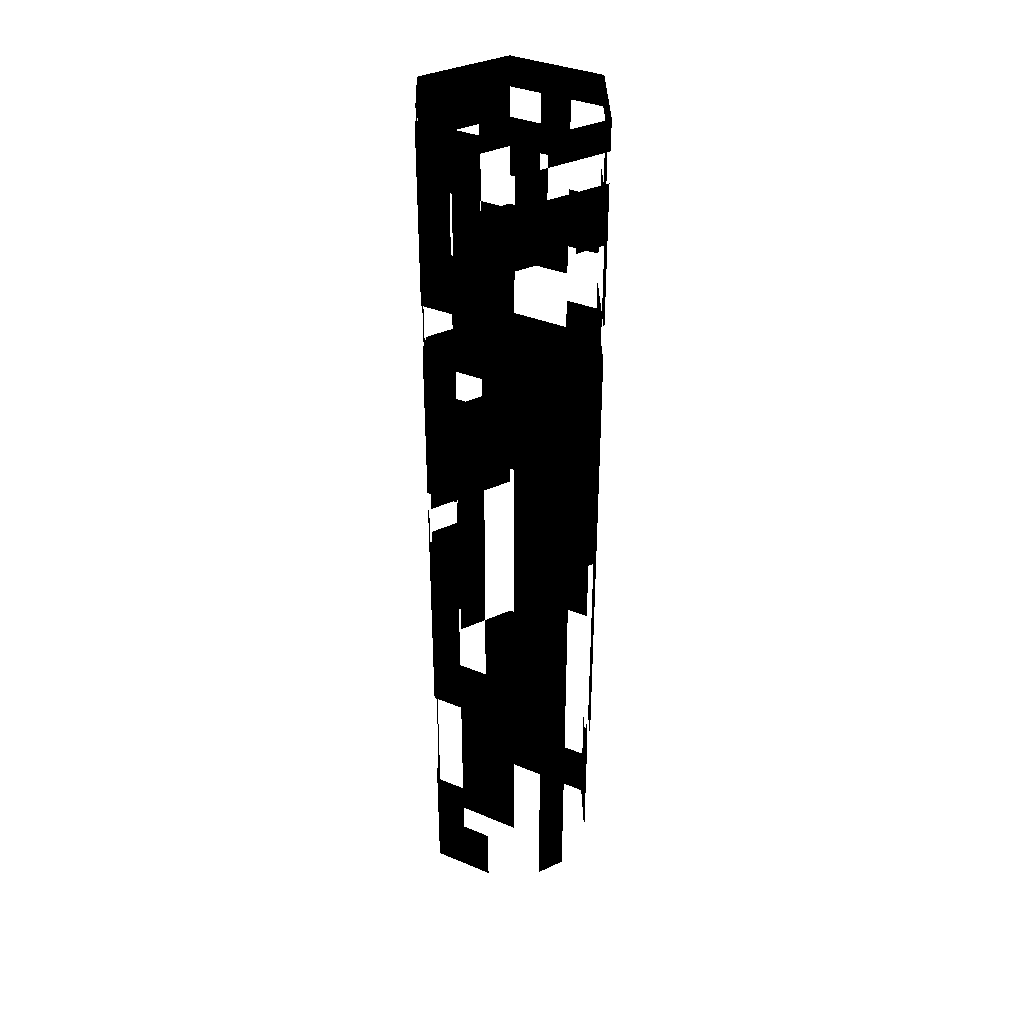
<metadata>
{"format":"obj","ext":"obj","renderer":"f3d","projection":"perspective","resolution":1024,"background":"white","views":[{"elev":36.0,"azim":88.7,"up":"+Z"}]}
</metadata>
<code>
v  -1.735 -9.376 -46.67
v  -5.393 -9.377 -46.67
v  -5.393 -9.377 -50
v  -1.735 -9.376 -50
v  1.738 -9.376 -46.67
v  1.738 -9.376 -50
v  5.429 -9.375 -46.67
v  5.429 -9.375 -50
v  7.242 -6.189 -46.67
v  7.242 -6.189 -50
v  8.978 -3.181 -46.67
v  8.978 -3.181 -50
v  7.257 6.191 -46.67
v  8.993 3.183 -46.67
v  8.993 3.183 -50
v  7.257 6.191 -50
v  -1.735 9.372 -46.67
v  1.738 9.372 -46.67
v  1.738 9.372 -50
v  -1.735 9.372 -50
v  -5.425 9.359 -46.67
v  -5.425 9.359 -50
v  -7.24 6.183 -46.67
v  -7.24 6.183 -50
v  -8.976 3.175 -46.67
v  -8.976 3.175 -50
v  -10.83 -0.0052 -46.67
v  -10.83 -0.0052 -50
v  -8.99 -3.189 -46.67
v  -8.99 -3.189 -50
v  -1.735 -9.376 -43.33
v  -5.393 -9.377 -43.33
v  1.738 -9.376 -43.33
v  5.429 -9.375 -43.33
v  7.242 -6.189 -43.33
v  8.978 -3.181 -43.33
v  7.257 6.191 -43.33
v  8.993 3.183 -43.33
v  -1.735 9.372 -43.33
v  1.738 9.372 -43.33
v  -5.425 9.359 -43.33
v  -7.24 6.183 -43.33
v  -8.976 3.175 -43.33
v  -10.83 -0.0052 -43.33
v  -8.99 -3.189 -43.33
v  -1.735 -9.376 -40
v  -5.393 -9.377 -40
v  1.738 -9.376 -40
v  5.429 -9.375 -40
v  7.242 -6.189 -40
v  7.257 6.191 -40
v  8.993 3.183 -40
v  -1.735 9.372 -40
v  1.738 9.372 -40
v  -5.425 9.359 -40
v  -8.976 3.175 -40
v  -7.24 6.183 -40
v  -10.83 -0.0052 -40
v  -8.99 -3.189 -40
v  -1.735 -9.376 -36.67
v  -5.393 -9.377 -36.67
v  1.738 -9.376 -36.67
v  5.429 -9.375 -36.67
v  7.242 -6.189 -36.67
v  8.978 -3.181 -36.67
v  8.978 -3.181 -40
v  10.83 -0.0024 -36.67
v  10.83 -0.0024 -40
v  7.257 6.191 -36.67
v  8.993 3.183 -36.67
v  -1.735 9.372 -36.67
v  1.738 9.372 -36.67
v  -5.425 9.359 -36.67
v  -8.976 3.175 -36.67
v  -7.24 6.183 -36.67
v  -10.83 -0.0052 -36.67
v  -8.99 -3.189 -36.67
v  -1.735 -9.376 -33.33
v  -5.393 -9.377 -33.33
v  8.978 -3.181 -33.33
v  7.242 -6.189 -33.33
v  10.83 -0.0024 -33.33
v  7.257 6.191 -33.33
v  8.993 3.183 -33.33
v  -1.735 9.372 -33.33
v  1.738 9.372 -33.33
v  -8.976 3.175 -33.33
v  -7.24 6.183 -33.33
v  -10.83 -0.0052 -33.33
v  -8.99 -3.189 -33.33
v  -1.735 -9.376 -30
v  -5.393 -9.377 -30
v  8.978 -3.181 -30
v  7.242 -6.189 -30
v  10.83 -0.0024 -30
v  7.257 6.191 -30
v  8.993 3.183 -30
v  -8.976 3.175 -30
v  -7.24 6.183 -30
v  -10.83 -0.0052 -30
v  -8.99 -3.189 -30
v  -1.735 -9.376 -26.67
v  -5.393 -9.377 -26.67
v  8.978 -3.181 -26.67
v  7.242 -6.189 -26.67
v  10.83 -0.0024 -26.67
v  7.257 6.191 -26.67
v  8.993 3.183 -26.67
v  1.738 9.372 -26.67
v  5.398 9.377 -26.67
v  5.398 9.377 -30
v  1.738 9.372 -30
v  -8.976 3.175 -26.67
v  -7.24 6.183 -26.67
v  -10.83 -0.0052 -26.67
v  -8.99 -3.189 -26.67
v  -1.735 -9.376 -23.33
v  -5.393 -9.377 -23.33
v  8.978 -3.181 -23.33
v  7.242 -6.189 -23.33
v  10.83 -0.0024 -23.33
v  7.257 6.191 -23.33
v  8.993 3.183 -23.33
v  1.738 9.372 -23.33
v  5.398 9.377 -23.33
v  -8.976 3.175 -23.33
v  -7.24 6.183 -23.33
v  -10.83 -0.0052 -23.33
v  -8.99 -3.189 -23.33
v  -1.735 -9.376 -20
v  -5.393 -9.377 -20
v  7.242 -6.189 -20
v  5.429 -9.375 -20
v  5.429 -9.375 -23.33
v  8.978 -3.181 -20
v  10.83 -0.0024 -20
v  7.257 6.191 -20
v  8.993 3.183 -20
v  1.738 9.372 -20
v  5.398 9.377 -20
v  -8.976 3.175 -20
v  -7.24 6.183 -20
v  -7.254 -6.197 -20
v  -8.99 -3.189 -20
v  -7.254 -6.197 -23.33
v  -1.735 -9.376 -16.67
v  -5.393 -9.377 -16.67
v  7.242 -6.189 -16.67
v  5.429 -9.375 -16.67
v  8.978 -3.181 -16.67
v  10.83 -0.0024 -16.67
v  8.993 3.183 -16.67
v  7.257 6.191 -16.67
v  1.738 9.372 -16.67
v  5.398 9.377 -16.67
v  -7.24 6.183 -16.67
v  -5.425 9.359 -16.67
v  -5.425 9.359 -20
v  -8.976 3.175 -16.67
v  -7.254 -6.197 -16.67
v  -8.99 -3.189 -16.67
v  -1.735 -9.376 -13.33
v  -5.393 -9.377 -13.33
v  7.242 -6.189 -13.33
v  5.429 -9.375 -13.33
v  8.993 3.183 -13.33
v  10.83 -0.0024 -13.33
v  7.257 6.191 -13.33
v  1.738 9.372 -13.33
v  5.398 9.377 -13.33
v  -7.24 6.183 -13.33
v  -5.425 9.359 -13.33
v  -8.976 3.175 -13.33
v  -7.254 -6.197 -13.33
v  -8.99 -3.189 -13.33
v  -1.735 -9.376 -10
v  -5.393 -9.377 -10
v  1.738 -9.376 -10
v  1.738 -9.376 -13.33
v  7.242 -6.189 -10
v  5.429 -9.375 -10
v  8.993 3.183 -10
v  10.83 -0.0024 -10
v  7.257 6.191 -10
v  1.738 9.372 -10
v  5.398 9.377 -10
v  -7.24 6.183 -10
v  -5.425 9.359 -10
v  -8.976 3.175 -10
v  -7.254 -6.197 -10
v  -8.99 -3.189 -10
v  -1.735 -9.376 -6.667
v  -5.393 -9.377 -6.667
v  1.738 -9.376 -6.667
v  5.429 -9.375 -6.667
v  7.242 -6.189 -6.667
v  8.993 3.183 -6.667
v  10.83 -0.0024 -6.667
v  7.257 6.191 -6.667
v  1.738 9.372 -6.667
v  5.398 9.377 -6.667
v  -7.24 6.183 -6.667
v  -5.425 9.359 -6.667
v  -8.976 3.175 -6.667
v  -7.254 -6.197 -6.667
v  -8.99 -3.189 -6.667
v  5.429 -9.375 -3.333
v  1.738 -9.376 -3.333
v  7.242 -6.189 -3.333
v  8.978 -3.181 -3.333
v  8.978 -3.181 -6.667
v  8.993 3.183 -3.333
v  10.83 -0.0024 -3.333
v  7.257 6.191 -3.333
v  1.738 9.372 -3.333
v  5.398 9.377 -3.333
v  -7.24 6.183 -3.333
v  -5.425 9.359 -3.333
v  -8.976 3.175 -3.333
v  -7.254 -6.197 -3.333
v  -8.99 -3.189 -3.333
v  5.429 -9.375 -0
v  1.738 -9.376 -0
v  7.242 -6.189 -0
v  8.978 -3.181 -0
v  8.993 3.183 -0
v  10.83 -0.0024 -0
v  5.398 9.377 -0
v  7.257 6.191 -0
v  1.738 9.372 -0
v  -7.24 6.183 -0
v  -5.425 9.359 -0
v  -8.99 -3.189 -0
v  -10.83 -0.0052 -0
v  -10.83 -0.0052 -3.333
v  -7.254 -6.197 -0
v  -5.393 -9.377 -0
v  -5.393 -9.377 -3.333
v  5.429 -9.375 3.333
v  1.738 -9.376 3.333
v  8.978 -3.181 3.333
v  7.242 -6.189 3.333
v  8.993 3.183 3.333
v  10.83 -0.0024 3.333
v  5.398 9.377 3.333
v  7.257 6.191 3.333
v  1.738 9.372 3.333
v  -1.735 9.372 3.333
v  -1.735 9.372 -0
v  -5.425 9.359 3.333
v  -7.24 6.183 3.333
v  -8.99 -3.189 3.333
v  -10.83 -0.0052 3.333
v  -7.254 -6.197 3.333
v  -5.393 -9.377 3.333
v  -1.735 -9.376 6.667
v  -5.393 -9.377 6.667
v  -1.735 -9.376 3.333
v  8.978 -3.181 6.667
v  7.242 -6.189 6.667
v  8.993 3.183 6.667
v  10.83 -0.0024 6.667
v  7.257 6.191 6.667
v  5.398 9.377 6.667
v  1.738 9.372 6.667
v  -1.735 9.372 6.667
v  -5.425 9.359 6.667
v  -7.24 6.183 6.667
v  -8.99 -3.189 6.667
v  -10.83 -0.0052 6.667
v  -7.254 -6.197 6.667
v  -1.735 -9.376 10
v  -5.393 -9.377 10
v  7.242 -6.189 10
v  5.429 -9.375 10
v  5.429 -9.375 6.667
v  8.993 3.183 10
v  10.83 -0.0024 10
v  7.257 6.191 10
v  5.398 9.377 10
v  1.738 9.372 10
v  -1.735 9.372 10
v  -5.425 9.359 10
v  -7.24 6.183 10
v  -8.976 3.175 10
v  -8.976 3.175 6.667
v  -10.83 -0.0052 10
v  -8.99 -3.189 10
v  -7.254 -6.197 10
v  -1.735 -9.376 13.33
v  -5.393 -9.377 13.33
v  1.738 -9.376 13.33
v  1.738 -9.376 10
v  5.429 -9.375 13.33
v  7.242 -6.189 13.33
v  8.978 -3.181 13.33
v  8.978 -3.181 10
v  8.993 3.183 13.33
v  10.83 -0.0024 13.33
v  7.257 6.191 13.33
v  1.738 9.372 13.33
v  5.398 9.377 13.33
v  -1.735 9.372 13.33
v  -5.425 9.359 13.33
v  -7.24 6.183 13.33
v  -8.976 3.175 13.33
v  -10.83 -0.0052 13.33
v  -8.99 -3.189 13.33
v  -7.254 -6.197 13.33
v  -1.735 -9.376 16.67
v  -5.393 -9.377 16.67
v  1.738 -9.376 16.67
v  5.429 -9.375 16.67
v  7.242 -6.189 16.67
v  8.978 -3.181 16.67
v  10.83 -0.0024 16.67
v  8.993 3.183 16.67
v  7.257 6.191 16.67
v  1.738 9.372 16.67
v  5.398 9.377 16.67
v  -1.735 9.372 16.67
v  -5.425 9.359 16.67
v  -7.24 6.183 16.67
v  -8.976 3.175 16.67
v  -10.83 -0.0052 16.67
v  -8.99 -3.189 16.67
v  -7.254 -6.197 16.67
v  -1.735 -9.376 20
v  -5.393 -9.377 20
v  1.738 -9.376 20
v  5.429 -9.375 20
v  7.242 -6.189 20
v  8.978 -3.181 20
v  10.83 -0.0024 20
v  8.993 3.183 20
v  7.257 6.191 20
v  1.738 9.372 20
v  5.398 9.377 20
v  -1.735 9.372 20
v  -5.425 9.359 20
v  -7.24 6.183 20
v  -8.976 3.175 20
v  -10.83 -0.0052 20
v  -8.99 -3.189 20
v  -7.254 -6.197 20
v  1.738 -9.376 23.33
v  -1.735 -9.376 23.33
v  5.429 -9.375 23.33
v  7.242 -6.189 23.33
v  10.83 -0.0024 23.33
v  8.978 -3.181 23.33
v  8.993 3.183 23.33
v  7.257 6.191 23.33
v  1.738 9.372 23.33
v  5.398 9.377 23.33
v  -1.735 9.372 23.33
v  -5.425 9.359 23.33
v  -7.24 6.183 23.33
v  -7.254 -6.197 23.33
v  -8.99 -3.189 23.33
v  1.738 -9.376 26.67
v  -1.735 -9.376 26.67
v  8.978 -3.181 26.67
v  7.242 -6.189 26.67
v  -1.735 9.372 26.67
v  1.738 9.372 26.67
v  -5.425 9.359 26.67
v  -7.254 -6.197 26.67
v  -8.99 -3.189 26.67
v  1.738 -9.376 30
v  -1.735 -9.376 30
v  8.978 -3.181 30
v  7.242 -6.189 30
v  10.83 -0.0024 30
v  10.83 -0.0024 26.67
v  1.738 9.372 30
v  5.398 9.377 30
v  5.398 9.377 26.67
v  -8.976 3.175 30
v  -7.24 6.183 30
v  -7.24 6.183 26.67
v  -8.976 3.175 26.67
v  -10.83 -0.0052 30
v  -10.83 -0.0052 26.67
v  -8.99 -3.189 30
v  -7.254 -6.197 30
v  1.738 -9.376 33.33
v  -1.735 -9.376 33.33
v  5.429 -9.375 33.33
v  5.429 -9.375 30
v  7.242 -6.189 33.33
v  8.978 -3.181 33.33
v  10.83 -0.0024 33.33
v  1.738 9.372 33.33
v  5.398 9.377 33.33
v  -7.24 6.183 33.33
v  -5.425 9.359 33.33
v  -5.425 9.359 30
v  -8.976 3.175 33.33
v  -10.83 -0.0052 33.33
v  -8.99 -3.189 33.33
v  -7.254 -6.197 33.33
v  -1.735 -9.376 36.67
v  -5.393 -9.377 36.67
v  -5.393 -9.377 33.33
v  1.738 -9.376 36.67
v  7.242 -6.189 36.67
v  5.429 -9.375 36.67
v  8.978 -3.181 36.67
v  10.83 -0.0024 36.67
v  1.738 9.372 36.67
v  5.398 9.377 36.67
v  -5.425 9.359 36.67
v  -1.735 9.372 36.67
v  -1.735 9.372 33.33
v  -7.24 6.183 36.67
v  -7.254 -6.197 36.67
v  -8.99 -3.189 36.67
v  -1.735 -9.376 40
v  -5.393 -9.377 40
v  1.738 -9.376 40
v  7.242 -6.189 40
v  5.429 -9.375 40
v  10.83 -0.0024 40
v  8.978 -3.181 40
v  8.993 3.183 40
v  8.993 3.183 36.67
v  5.398 9.377 40
v  7.257 6.191 40
v  7.257 6.191 36.67
v  1.738 9.372 40
v  -1.735 9.372 40
v  -5.425 9.359 40
v  -10.83 -0.0052 40
v  -8.976 3.175 40
v  -8.976 3.175 36.67
v  -10.83 -0.0052 36.67
v  -7.254 -6.197 40
v  1.738 -9.376 43.33
v  -1.735 -9.376 43.33
v  5.429 -9.375 43.33
v  7.242 -6.189 43.33
v  10.83 -0.0024 43.33
v  8.978 -3.181 43.33
v  8.993 3.183 43.33
v  7.257 6.191 43.33
v  5.398 9.377 43.33
v  -1.735 9.372 43.33
v  1.738 9.372 43.33
v  -8.976 3.175 43.33
v  -7.24 6.183 43.33
v  -7.24 6.183 40
v  -10.83 -0.0052 43.33
v  -8.99 -3.189 43.33
v  -8.99 -3.189 40
v  -5.393 -9.377 43.33
v  -7.254 -6.197 43.33
v  1.738 -9.376 46.67
v  -1.735 -9.376 46.67
v  5.429 -9.375 46.67
v  7.242 -6.189 46.67
v  8.978 -3.181 46.67
v  8.993 3.183 46.67
v  10.83 -0.0024 46.67
v  -1.735 9.372 46.67
v  1.738 9.372 46.67
v  -8.976 3.175 46.67
v  -7.24 6.183 46.67
v  -8.99 -3.189 46.67
v  -10.83 -0.0052 46.67
v  -7.254 -6.197 46.67
v  -5.393 -9.377 46.67
v  -1.735 -9.376 50
v  -5.393 -9.377 50
v  1.738 -9.376 50
v  7.242 -6.189 50
v  5.429 -9.375 50
v  8.978 -3.181 50
v  7.257 6.191 50
v  8.993 3.183 50
v  7.257 6.191 46.67
v  5.398 9.377 50
v  5.398 9.377 46.67
v  1.738 9.372 50
v  -1.735 9.372 50
v  -5.425 9.359 50
v  -5.425 9.359 46.67
v  -7.24 6.183 50
v  -8.976 3.175 50
v  -10.83 -0.0052 50
v  -8.99 -3.189 50
v  -7.254 -6.197 50
o Cylinder001
g Cylinder001
f 1 2 3
f 3 4 1
f 5 1 4
f 4 6 5
f 7 5 6
f 6 8 7
f 9 7 8
f 8 10 9
f 11 9 10
f 10 12 11
f 13 14 15
f 15 16 13
f 17 18 19
f 19 20 17
f 21 17 20
f 20 22 21
f 23 21 22
f 22 24 23
f 25 23 24
f 24 26 25
f 27 25 26
f 26 28 27
f 29 27 28
f 28 30 29
f 31 32 2
f 2 1 31
f 33 31 1
f 1 5 33
f 34 33 5
f 5 7 34
f 35 34 7
f 7 9 35
f 36 35 9
f 9 11 36
f 37 38 14
f 14 13 37
f 39 40 18
f 18 17 39
f 41 39 17
f 17 21 41
f 42 41 21
f 21 23 42
f 43 42 23
f 23 25 43
f 44 43 25
f 25 27 44
f 45 44 27
f 27 29 45
f 46 47 32
f 32 31 46
f 48 46 31
f 31 33 48
f 49 48 33
f 33 34 49
f 50 49 34
f 34 35 50
f 51 52 38
f 38 37 51
f 53 54 40
f 40 39 53
f 55 53 39
f 39 41 55
f 56 57 42
f 42 43 56
f 58 56 43
f 43 44 58
f 59 58 44
f 44 45 59
f 60 61 47
f 47 46 60
f 62 60 46
f 46 48 62
f 63 62 48
f 48 49 63
f 64 63 49
f 49 50 64
f 65 64 50
f 50 66 65
f 67 65 66
f 66 68 67
f 69 70 52
f 52 51 69
f 71 72 54
f 54 53 71
f 73 71 53
f 53 55 73
f 74 75 57
f 57 56 74
f 76 74 56
f 56 58 76
f 77 76 58
f 58 59 77
f 78 79 61
f 61 60 78
f 80 81 64
f 64 65 80
f 82 80 65
f 65 67 82
f 83 84 70
f 70 69 83
f 85 86 72
f 72 71 85
f 87 88 75
f 75 74 87
f 89 87 74
f 74 76 89
f 90 89 76
f 76 77 90
f 91 92 79
f 79 78 91
f 93 94 81
f 81 80 93
f 95 93 80
f 80 82 95
f 96 97 84
f 84 83 96
f 98 99 88
f 88 87 98
f 100 98 87
f 87 89 100
f 101 100 89
f 89 90 101
f 102 103 92
f 92 91 102
f 104 105 94
f 94 93 104
f 106 104 93
f 93 95 106
f 107 108 97
f 97 96 107
f 109 110 111
f 111 112 109
f 113 114 99
f 99 98 113
f 115 113 98
f 98 100 115
f 116 115 100
f 100 101 116
f 117 118 103
f 103 102 117
f 119 120 105
f 105 104 119
f 121 119 104
f 104 106 121
f 122 123 108
f 108 107 122
f 124 125 110
f 110 109 124
f 126 127 114
f 114 113 126
f 128 126 113
f 113 115 128
f 129 128 115
f 115 116 129
f 130 131 118
f 118 117 130
f 132 133 134
f 134 120 132
f 135 132 120
f 120 119 135
f 136 135 119
f 119 121 136
f 137 138 123
f 123 122 137
f 139 140 125
f 125 124 139
f 141 142 127
f 127 126 141
f 143 144 129
f 129 145 143
f 146 147 131
f 131 130 146
f 148 149 133
f 133 132 148
f 150 148 132
f 132 135 150
f 151 150 135
f 135 136 151
f 152 151 136
f 136 138 152
f 153 152 138
f 138 137 153
f 154 155 140
f 140 139 154
f 156 157 158
f 158 142 156
f 159 156 142
f 142 141 159
f 160 161 144
f 144 143 160
f 147 160 143
f 143 131 147
f 162 163 147
f 147 146 162
f 164 165 149
f 149 148 164
f 166 167 151
f 151 152 166
f 168 166 152
f 152 153 168
f 169 170 155
f 155 154 169
f 171 172 157
f 157 156 171
f 173 171 156
f 156 159 173
f 174 175 161
f 161 160 174
f 163 174 160
f 160 147 163
f 176 177 163
f 163 162 176
f 178 176 162
f 162 179 178
f 180 181 165
f 165 164 180
f 182 183 167
f 167 166 182
f 184 182 166
f 166 168 184
f 185 186 170
f 170 169 185
f 187 188 172
f 172 171 187
f 189 187 171
f 171 173 189
f 190 191 175
f 175 174 190
f 177 190 174
f 174 163 177
f 192 193 177
f 177 176 192
f 194 192 176
f 176 178 194
f 195 194 178
f 178 181 195
f 196 195 181
f 181 180 196
f 197 198 183
f 183 182 197
f 199 197 182
f 182 184 199
f 200 201 186
f 186 185 200
f 202 203 188
f 188 187 202
f 204 202 187
f 187 189 204
f 205 206 191
f 191 190 205
f 193 205 190
f 190 177 193
f 207 208 194
f 194 195 207
f 209 207 195
f 195 196 209
f 210 209 196
f 196 211 210
f 212 213 198
f 198 197 212
f 214 212 197
f 197 199 214
f 215 216 201
f 201 200 215
f 217 218 203
f 203 202 217
f 219 217 202
f 202 204 219
f 220 221 206
f 206 205 220
f 222 223 208
f 208 207 222
f 224 222 207
f 207 209 224
f 225 224 209
f 209 210 225
f 226 227 213
f 213 212 226
f 228 229 214
f 214 216 228
f 230 228 216
f 216 215 230
f 231 232 218
f 218 217 231
f 233 234 235
f 235 221 233
f 236 233 221
f 221 220 236
f 237 236 220
f 220 238 237
f 239 240 223
f 223 222 239
f 241 242 224
f 224 225 241
f 243 244 227
f 227 226 243
f 245 246 229
f 229 228 245
f 247 245 228
f 228 230 247
f 248 247 230
f 230 249 248
f 250 248 249
f 249 232 250
f 251 250 232
f 232 231 251
f 252 253 234
f 234 233 252
f 254 252 233
f 233 236 254
f 255 254 236
f 236 237 255
f 256 257 255
f 255 258 256
f 259 260 242
f 242 241 259
f 261 262 244
f 244 243 261
f 263 261 243
f 243 246 263
f 264 263 246
f 246 245 264
f 265 264 245
f 245 247 265
f 266 265 247
f 247 248 266
f 267 266 248
f 248 250 267
f 268 267 250
f 250 251 268
f 269 270 253
f 253 252 269
f 257 271 254
f 254 255 257
f 272 273 257
f 257 256 272
f 274 275 276
f 276 260 274
f 277 278 262
f 262 261 277
f 279 277 261
f 261 263 279
f 280 279 263
f 263 264 280
f 281 280 264
f 264 265 281
f 282 281 265
f 265 266 282
f 283 282 266
f 266 267 283
f 284 283 267
f 267 268 284
f 285 284 268
f 268 286 285
f 287 285 286
f 286 270 287
f 288 287 270
f 270 269 288
f 289 288 269
f 269 271 289
f 273 289 271
f 271 257 273
f 290 291 273
f 273 272 290
f 292 290 272
f 272 293 292
f 294 292 293
f 293 275 294
f 295 294 275
f 275 274 295
f 296 295 274
f 274 297 296
f 298 299 278
f 278 277 298
f 300 298 277
f 277 279 300
f 301 302 280
f 280 281 301
f 303 301 281
f 281 282 303
f 304 303 282
f 282 283 304
f 305 304 283
f 283 284 305
f 306 305 284
f 284 285 306
f 307 306 285
f 285 287 307
f 308 307 287
f 287 288 308
f 291 309 289
f 289 273 291
f 310 311 291
f 291 290 310
f 312 310 290
f 290 292 312
f 313 312 292
f 292 294 313
f 314 313 294
f 294 295 314
f 315 314 295
f 295 296 315
f 316 315 296
f 296 299 316
f 317 316 299
f 299 298 317
f 318 317 298
f 298 300 318
f 319 320 302
f 302 301 319
f 321 319 301
f 301 303 321
f 322 321 303
f 303 304 322
f 323 322 304
f 304 305 323
f 324 323 305
f 305 306 324
f 325 324 306
f 306 307 325
f 326 325 307
f 307 308 326
f 311 327 309
f 309 291 311
f 328 329 311
f 311 310 328
f 330 328 310
f 310 312 330
f 331 330 312
f 312 313 331
f 332 331 313
f 313 314 332
f 333 332 314
f 314 315 333
f 334 333 315
f 315 316 334
f 335 334 316
f 316 317 335
f 336 335 317
f 317 318 336
f 337 338 320
f 320 319 337
f 339 337 319
f 319 321 339
f 340 339 321
f 321 322 340
f 341 340 322
f 322 323 341
f 342 341 323
f 323 324 342
f 343 342 324
f 324 325 343
f 344 343 325
f 325 326 344
f 329 345 327
f 327 311 329
f 346 347 328
f 328 330 346
f 348 346 330
f 330 331 348
f 349 348 331
f 331 332 349
f 350 351 333
f 333 334 350
f 352 350 334
f 334 335 352
f 353 352 335
f 335 336 353
f 354 355 338
f 338 337 354
f 356 354 337
f 337 339 356
f 357 356 339
f 339 340 357
f 358 357 340
f 340 341 358
f 359 360 344
f 344 345 359
f 361 362 347
f 347 346 361
f 363 364 349
f 349 351 363
f 365 366 354
f 354 356 365
f 367 365 356
f 356 357 367
f 368 369 360
f 360 359 368
f 370 371 362
f 362 361 370
f 372 373 364
f 364 363 372
f 374 372 363
f 363 375 374
f 376 377 378
f 378 366 376
f 379 380 381
f 381 382 379
f 383 379 382
f 382 384 383
f 385 383 384
f 384 369 385
f 386 385 369
f 369 368 386
f 387 388 371
f 371 370 387
f 389 387 370
f 370 390 389
f 391 389 390
f 390 373 391
f 392 391 373
f 373 372 392
f 393 392 372
f 372 374 393
f 394 395 377
f 377 376 394
f 396 397 398
f 398 380 396
f 399 396 380
f 380 379 399
f 400 399 379
f 379 383 400
f 401 400 383
f 383 385 401
f 402 401 385
f 385 386 402
f 403 404 405
f 405 388 403
f 406 403 388
f 388 387 406
f 407 408 389
f 389 391 407
f 409 407 391
f 391 392 409
f 410 409 392
f 392 393 410
f 411 412 395
f 395 394 411
f 413 414 415
f 415 397 413
f 416 413 397
f 397 396 416
f 417 418 401
f 401 402 417
f 419 420 404
f 404 403 419
f 421 419 403
f 403 406 421
f 422 423 408
f 408 407 422
f 424 425 409
f 409 410 424
f 426 424 410
f 410 427 426
f 428 429 430
f 430 412 428
f 431 428 412
f 412 411 431
f 432 431 411
f 411 414 432
f 433 432 414
f 414 413 433
f 434 435 436
f 436 437 434
f 420 438 417
f 417 404 420
f 439 440 419
f 419 421 439
f 441 439 421
f 421 423 441
f 442 441 423
f 423 422 442
f 443 444 425
f 425 424 443
f 445 443 424
f 424 426 445
f 446 445 426
f 426 429 446
f 447 446 429
f 429 428 447
f 448 449 431
f 431 432 448
f 450 451 452
f 452 435 450
f 453 450 435
f 435 434 453
f 454 453 434
f 434 455 454
f 456 457 438
f 438 420 456
f 458 459 440
f 440 439 458
f 460 458 439
f 439 441 460
f 461 460 441
f 441 442 461
f 462 461 442
f 442 444 462
f 463 464 443
f 443 445 463
f 465 466 449
f 449 448 465
f 467 468 451
f 451 450 467
f 469 470 453
f 453 454 469
f 471 469 454
f 454 457 471
f 472 471 457
f 457 456 472
f 473 474 472
f 472 459 473
f 475 473 459
f 459 458 475
f 476 477 460
f 460 461 476
f 478 476 461
f 461 462 478
f 479 480 463
f 463 481 479
f 482 479 481
f 481 483 482
f 484 482 483
f 483 466 484
f 485 484 466
f 466 465 485
f 486 485 465
f 465 487 486
f 488 486 487
f 487 468 488
f 489 488 468
f 468 467 489
f 490 489 467
f 467 470 490
f 491 490 470
f 470 469 491
f 492 491 469
f 469 471 492
f 474 492 471
f 471 472 474

</code>
